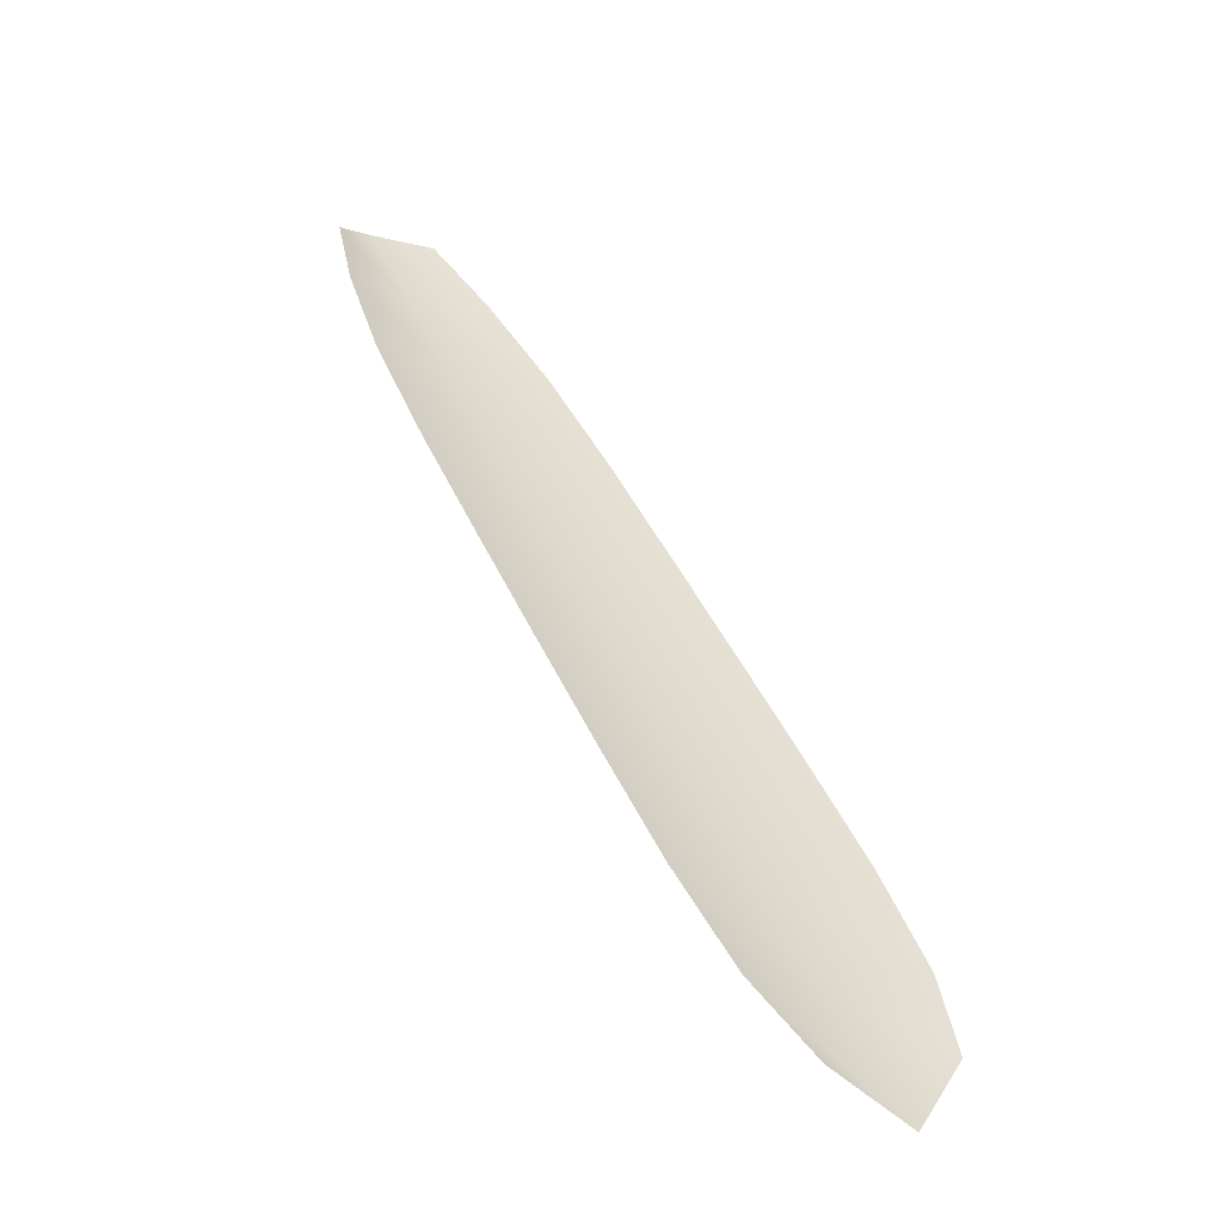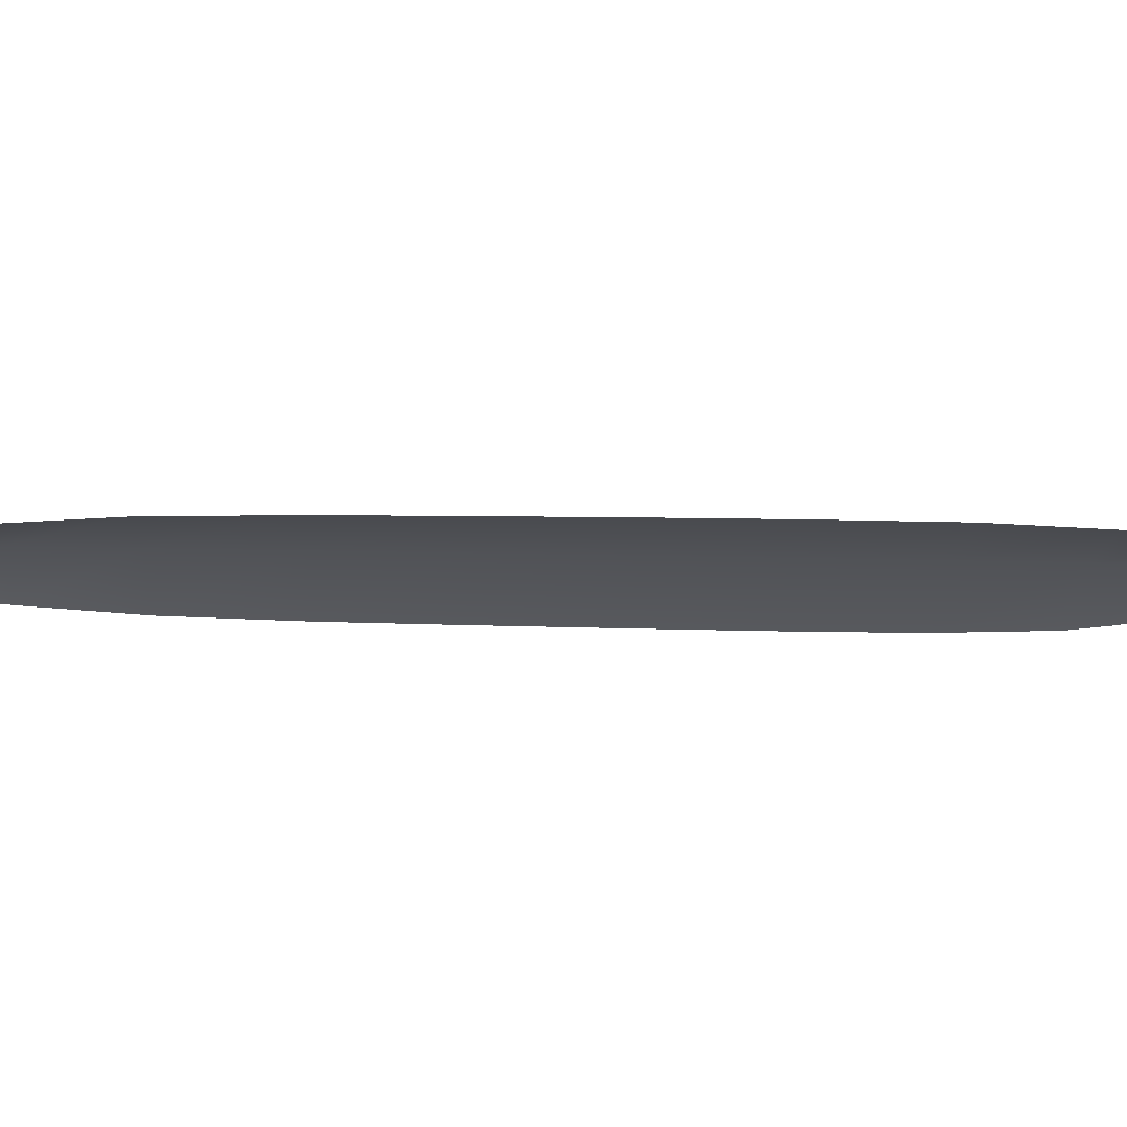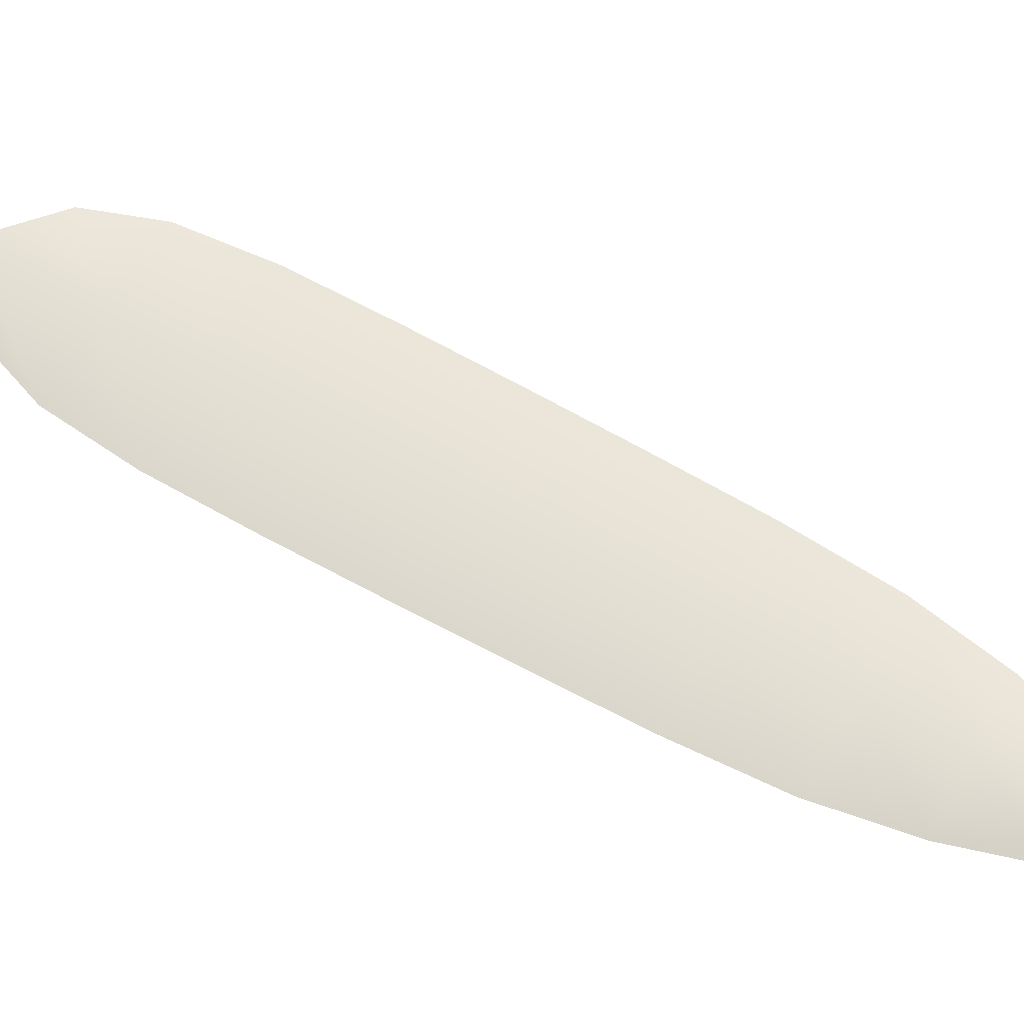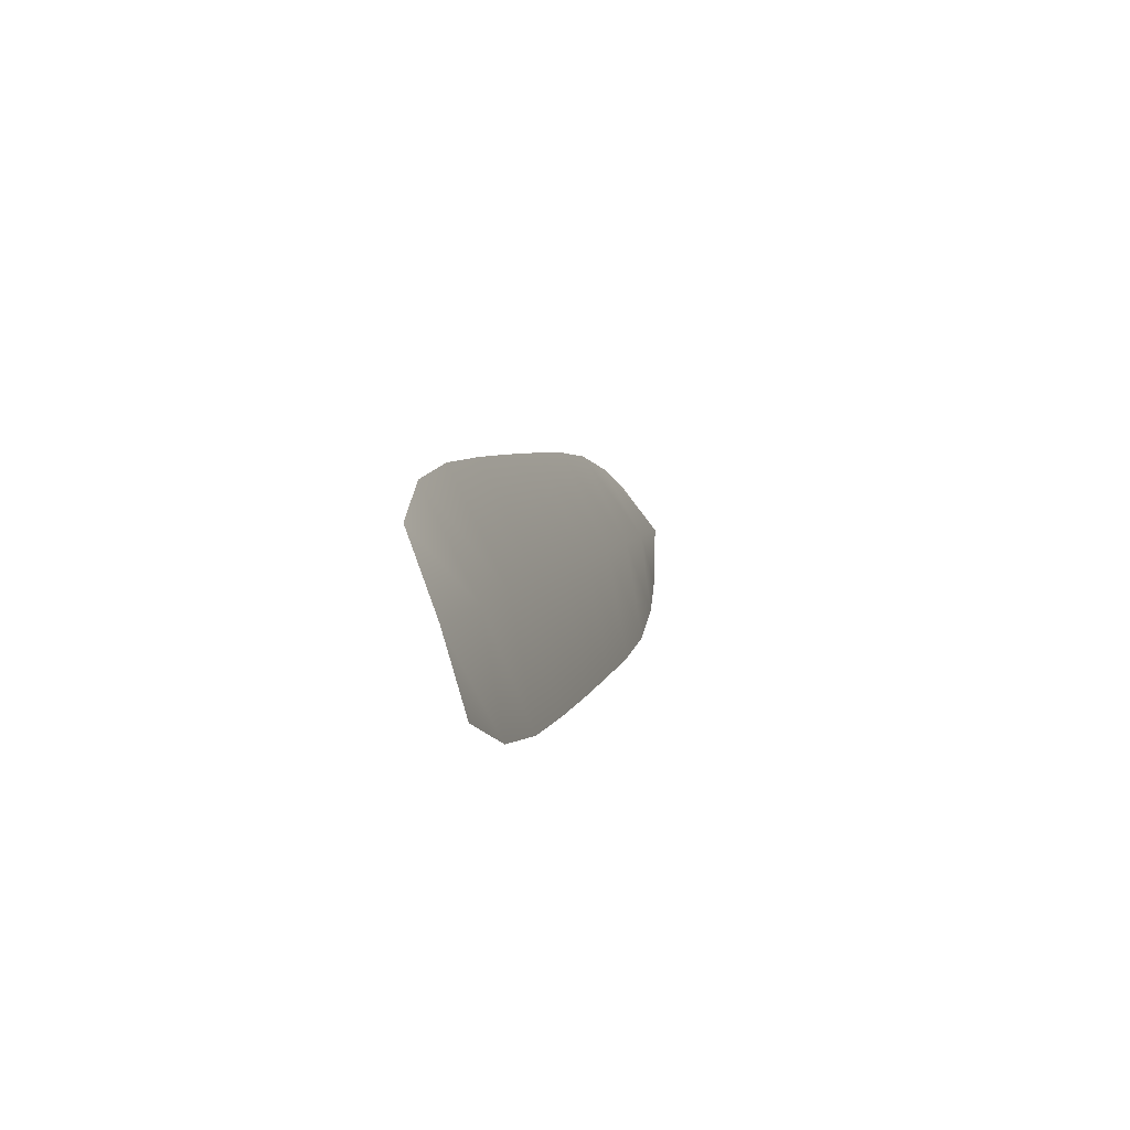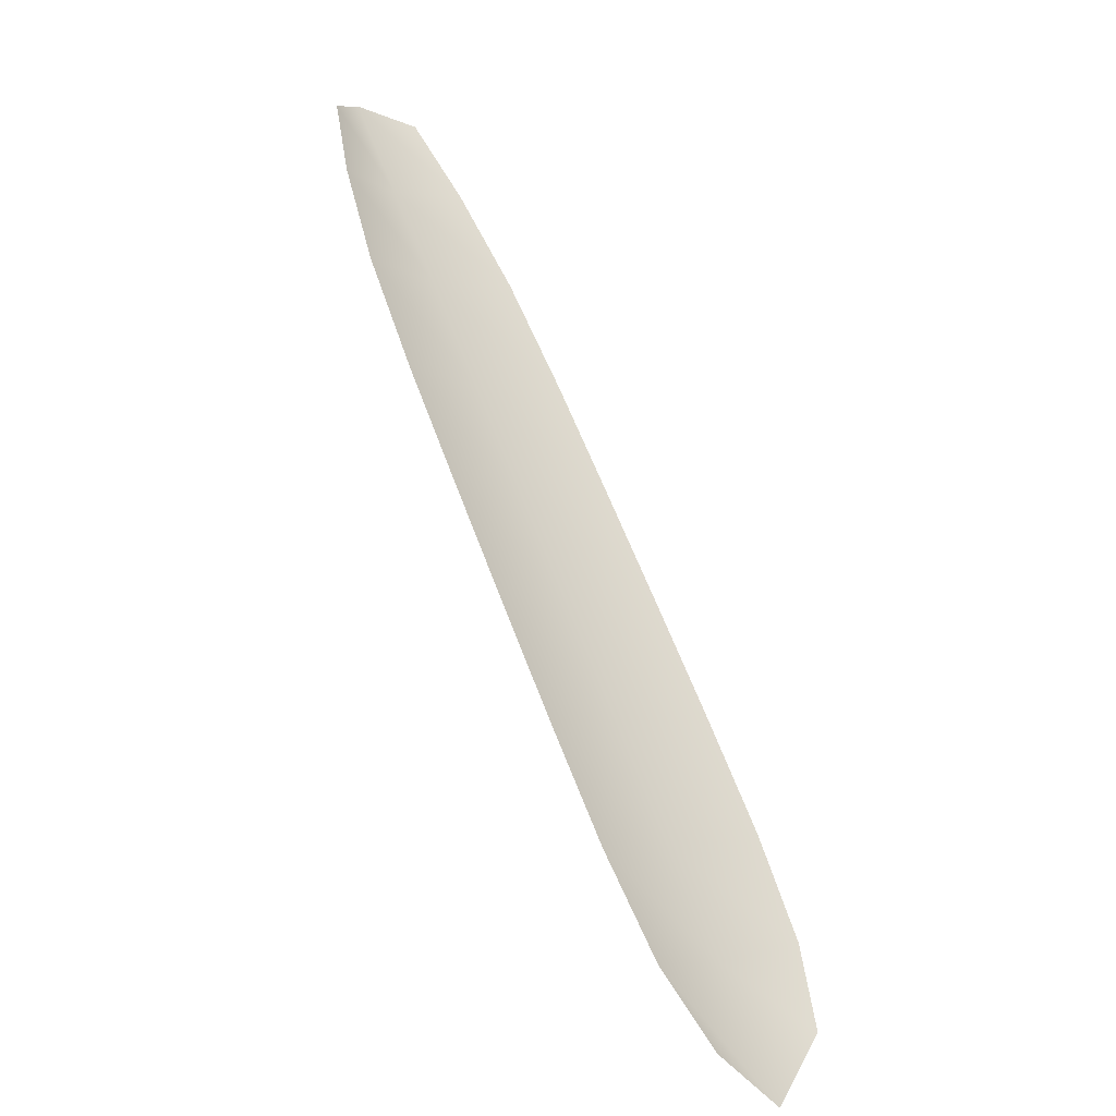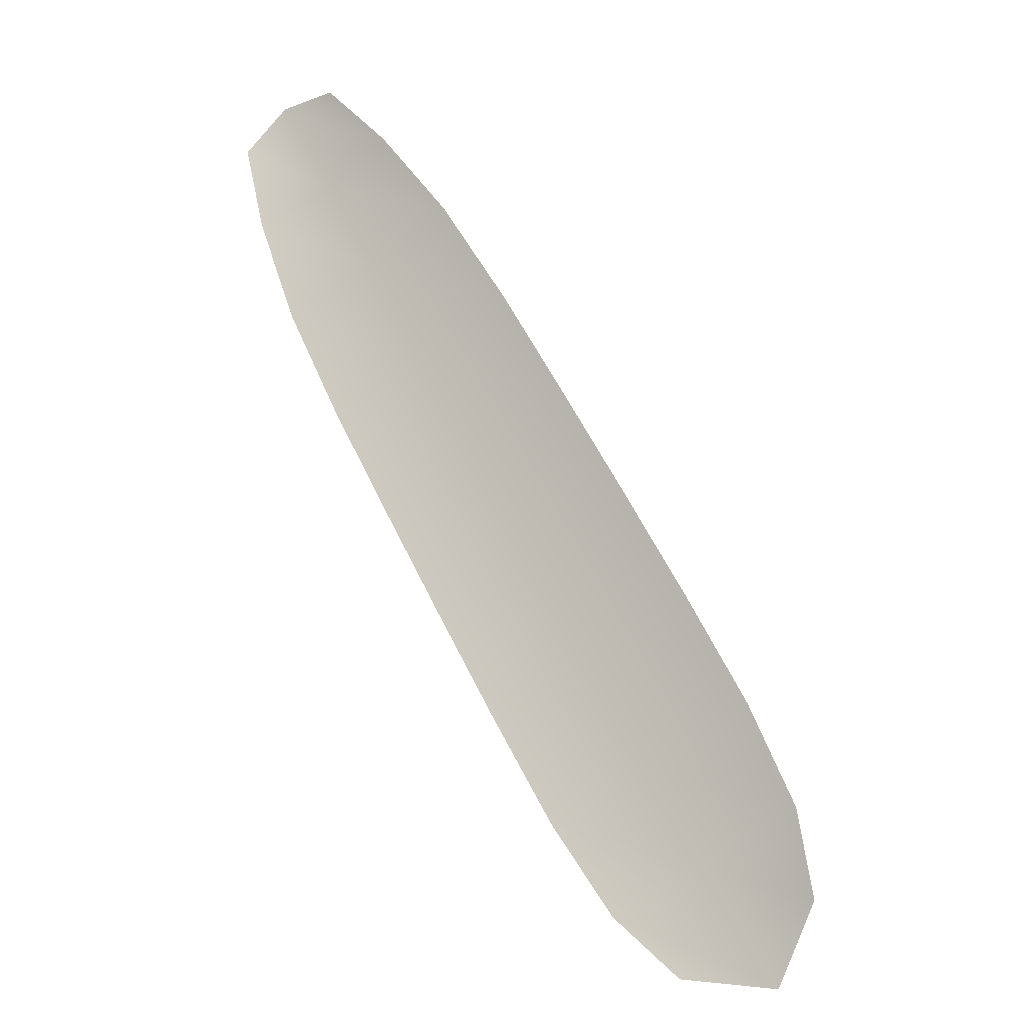
<metadata>
{"format":"obj","ext":"obj","renderer":"f3d","projection":"perspective","resolution":1024,"background":"white","views":[{"elev":-55.9,"azim":-30.5,"up":"+Z"},{"elev":-21.8,"azim":57.9,"up":"+Y"},{"elev":64.8,"azim":-90.3,"up":"+Y"},{"elev":-57.5,"azim":110.9,"up":"+Z"},{"elev":-43.2,"azim":-42.7,"up":"+Z"},{"elev":-9.0,"azim":20.1,"up":"+Z"}]}
</metadata>
<code>
o feather_tail_primary_004
v 0.02516 0.3213 -0.2721
v 0.009493 0.3213 -0.281
v 0.1069 0.3213 -0.4088
v 0.08589 0.3213 -0.4209
v 0.01534 0.3239 -0.2731
v 0.1006 0.3239 -0.4222
v 0.03528 0.3213 -0.2816
v 0.04649 0.3213 -0.2951
v 0.0972 0.3213 -0.3792
v 0.1044 0.3213 -0.395
v 0.07524 0.3213 -0.4117
v 0.06529 0.3213 -0.3974
v 0.01851 0.3213 -0.3111
v 0.01256 0.3213 -0.2946
v 0.02392 0.3239 -0.2881
v 0.0325 0.3239 -0.3031
v 0.08124 0.3239 -0.3883
v 0.08983 0.3239 -0.4033
v 0.08755 0.3213 -0.3621
v 0.07761 0.3213 -0.3452
v 0.06754 0.3213 -0.3283
v 0.05736 0.3213 -0.3115
v 0.02714 0.3213 -0.3288
v 0.03645 0.3213 -0.3461
v 0.04589 0.3213 -0.3633
v 0.05544 0.3213 -0.3805
v 0.0715 0.3239 -0.3713
v 0.06175 0.3239 -0.3542
v 0.052 0.3239 -0.3372
v 0.04225 0.3239 -0.3201
f 18 10 3 6
f 11 18 6 4
f 5 1 7 15
f 15 7 8 16
f 27 19 9 17
f 17 9 10 18
f 2 5 15 14
f 14 15 16 13
f 26 27 17 12
f 12 17 18 11
f 16 8 22 30
f 30 22 21 29
f 29 21 20 28
f 28 20 19 27
f 13 16 30 23
f 23 30 29 24
f 24 29 28 25
f 25 28 27 26

</code>
